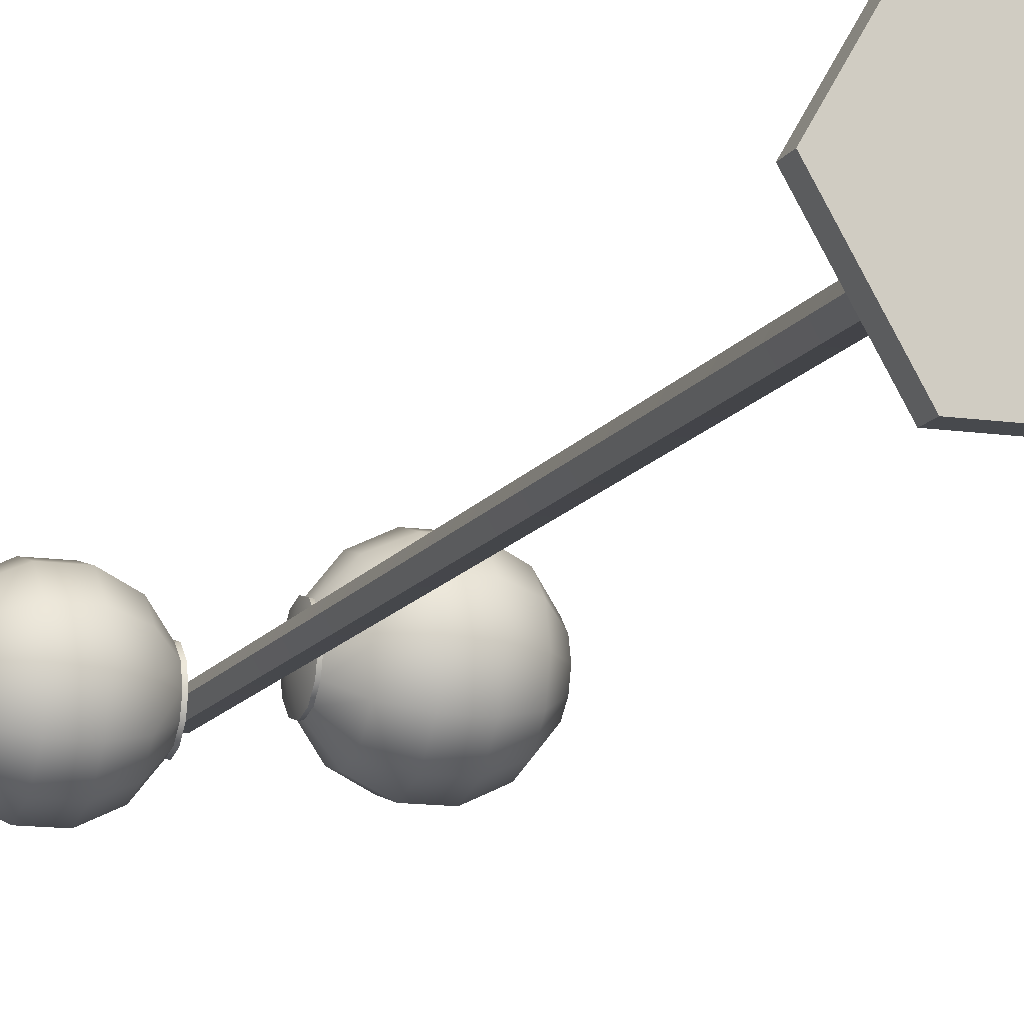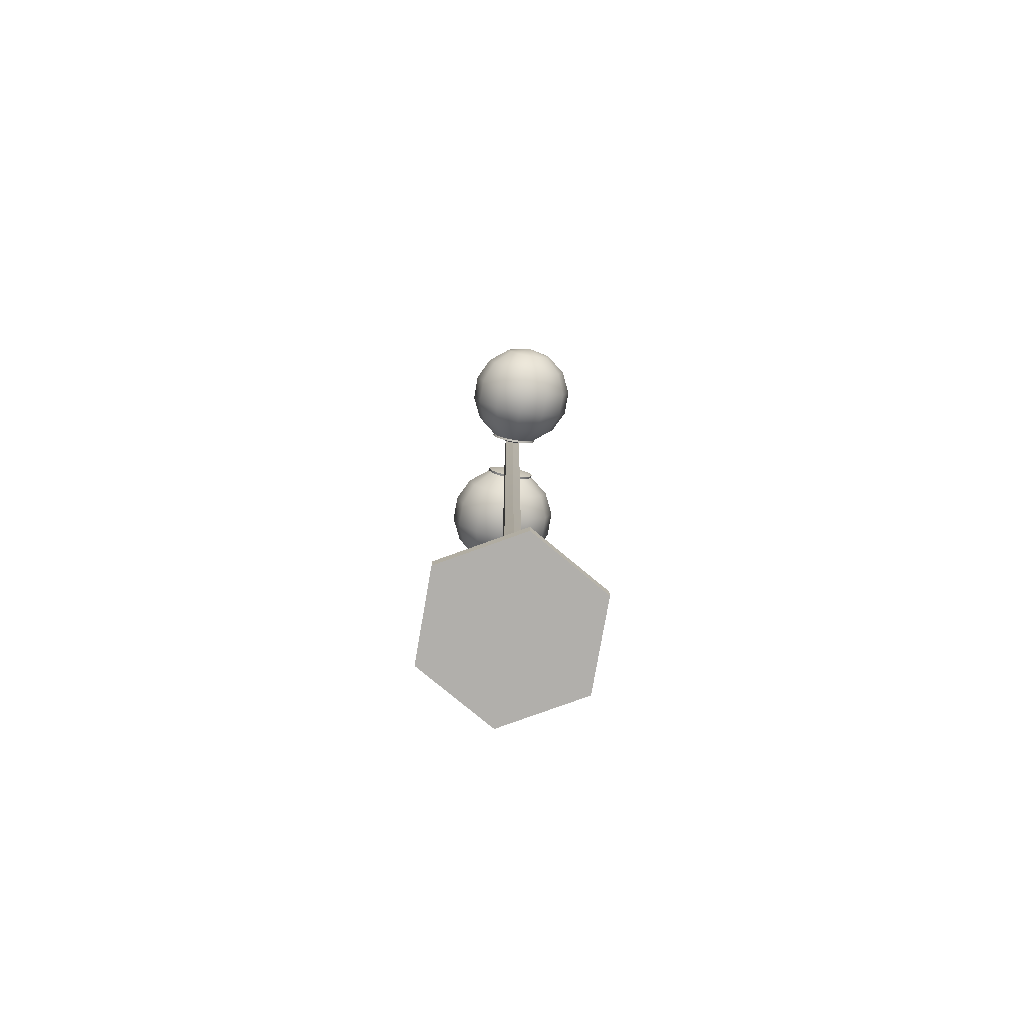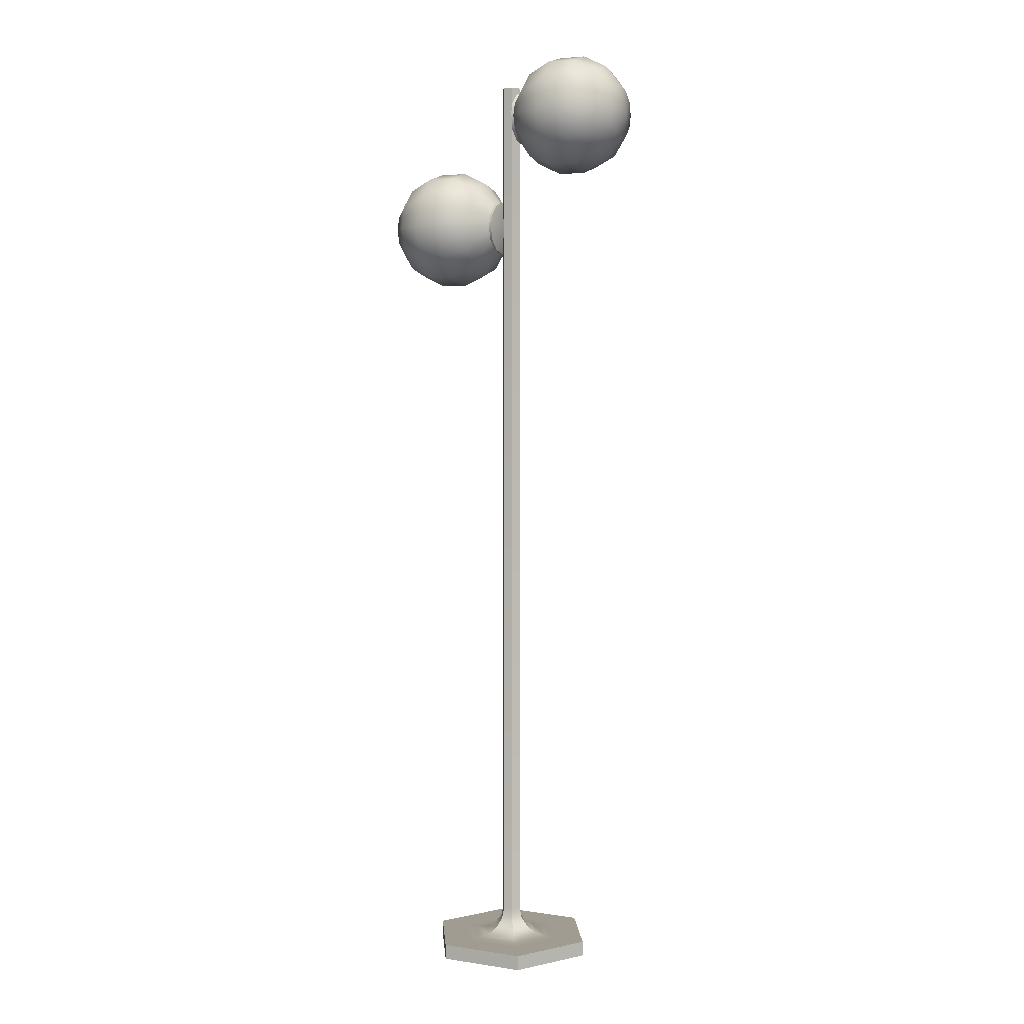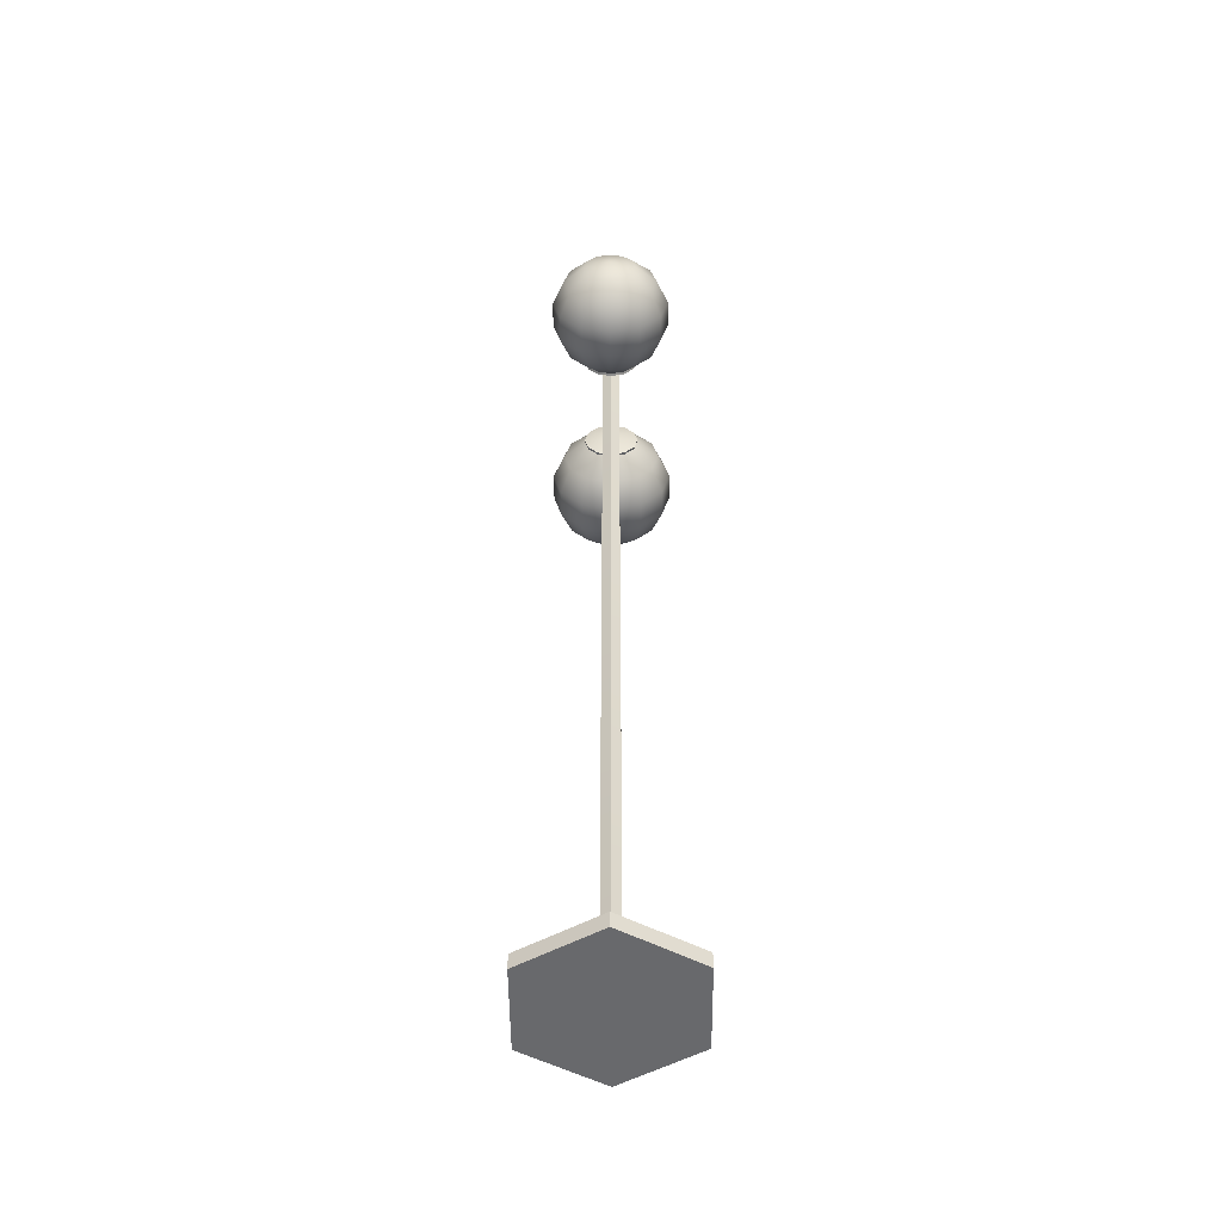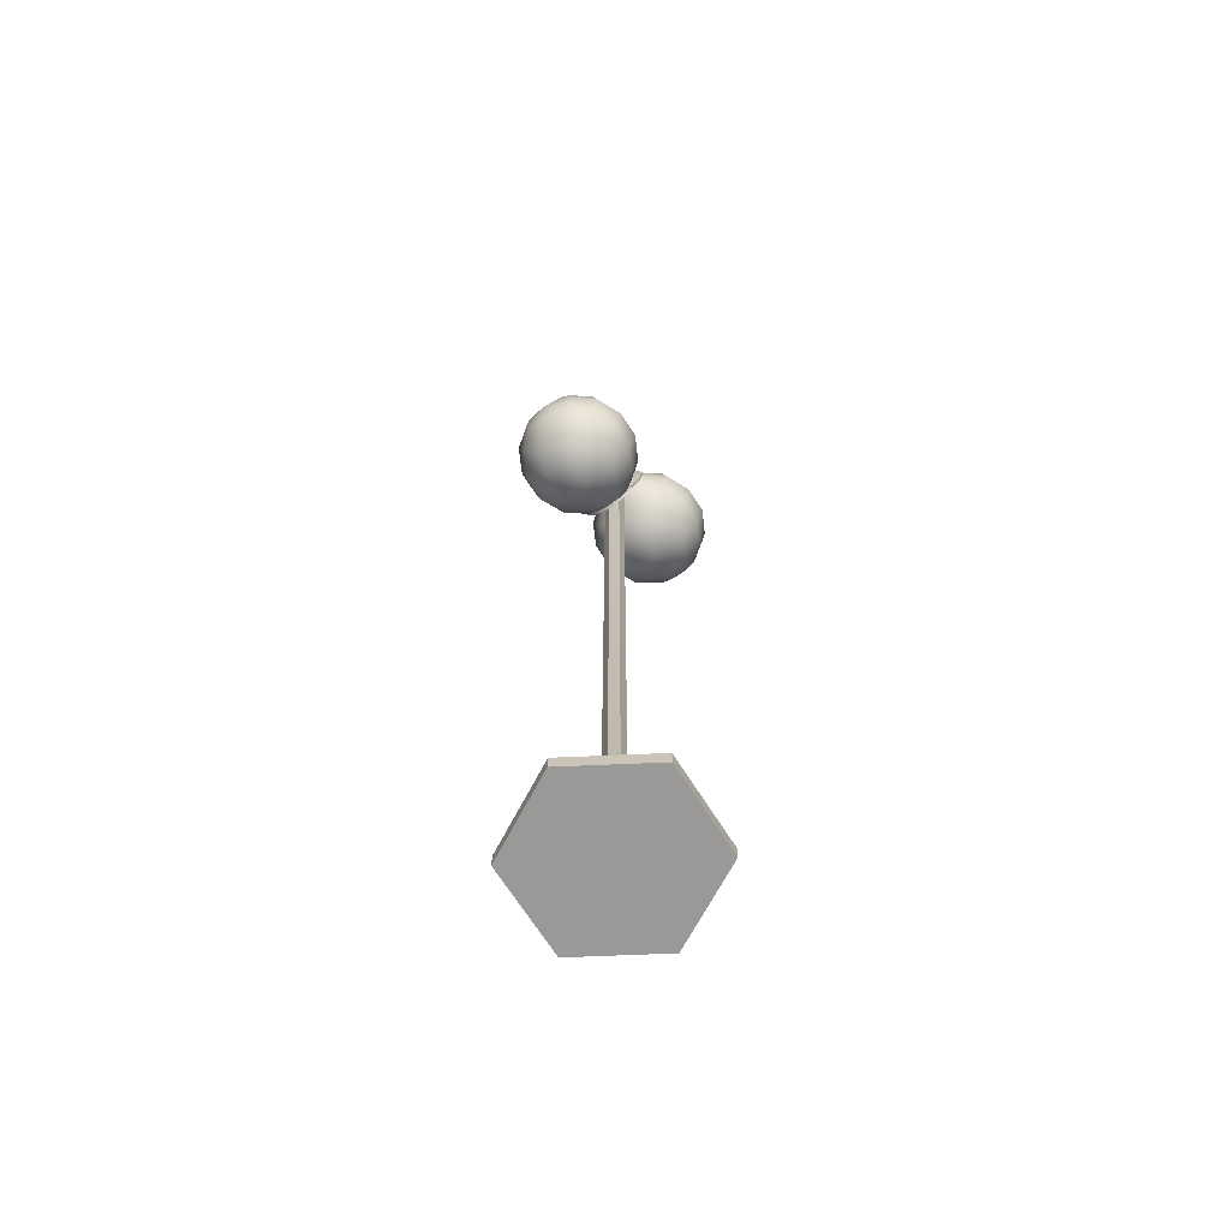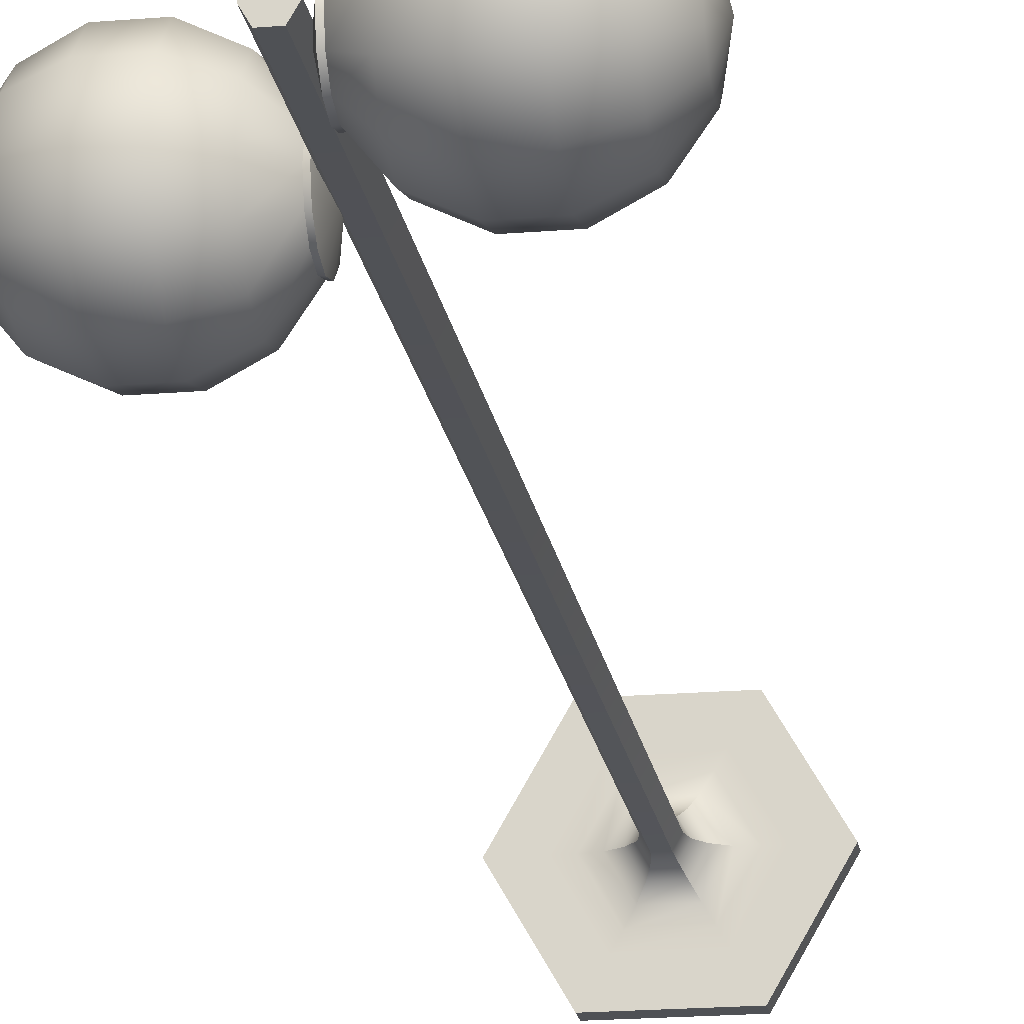
<metadata>
{"format":"obj","ext":"obj","renderer":"f3d","projection":"perspective","resolution":1024,"background":"white","views":[{"elev":-12.3,"azim":-19.5,"up":"+Z"},{"elev":-78.3,"azim":-99.9,"up":"+Y"},{"elev":4.5,"azim":-154.3,"up":"+Y"},{"elev":-52.7,"azim":-89.5,"up":"+Y"},{"elev":-69.0,"azim":122.3,"up":"+Y"},{"elev":-19.5,"azim":-171.1,"up":"+Z"}]}
</metadata>
<code>
o floor_lamp.013
v 0.1256 0.9854 0.1944
v 0.4354 0.9854 0.1944
v 0.5043 0.9854 0.108
v 0.05661 0.9315 0.09355
v 0.1256 0.8882 0.1684
v 0.2252 0.8643 0.21
v 0.3358 0.8643 0.21
v 0.4354 0.8882 0.1684
v 0.5043 0.9315 0.09355
v 0.05661 0.892 0.05409
v 0.1256 0.8171 0.09731
v 0.2252 0.7756 0.1213
v 0.3358 0.7756 0.1213
v 0.4354 0.8171 0.09731
v 0.5043 0.892 0.05409
v 0.05661 0.8776 0.000189
v 0.1256 0.7911 0.000189
v 0.2252 0.7431 0.000189
v 0.3358 0.7431 0.000189
v 0.4354 0.7911 0.000189
v 0.5043 0.8776 0.000189
v 0.05661 0.892 -0.05371
v 0.1256 0.8171 -0.09694
v 0.2252 0.7756 -0.1209
v 0.3358 0.7756 -0.1209
v 0.4354 0.8171 -0.09694
v 0.5043 0.892 -0.05371
v 0.05661 0.9315 -0.09317
v 0.1256 0.8882 -0.168
v 0.2252 0.8643 -0.2096
v 0.3358 0.8643 -0.2096
v 0.4354 0.8882 -0.168
v 0.5043 0.9315 -0.09317
v 0.05661 0.9854 -0.1076
v 0.1256 0.9854 -0.1941
v 0.2252 0.9854 -0.242
v 0.3358 0.9854 -0.242
v 0.4354 0.9854 -0.1941
v 0.5043 0.9854 -0.1076
v 0.05661 1.039 -0.09317
v 0.1256 1.083 -0.168
v 0.2252 1.106 -0.2096
v 0.3358 1.106 -0.2096
v 0.4354 1.083 -0.168
v 0.5043 1.039 -0.09317
v 0.05661 1.079 -0.05371
v 0.1256 1.154 -0.09694
v 0.2252 1.195 -0.1209
v 0.3358 1.195 -0.1209
v 0.4354 1.154 -0.09694
v 0.5043 1.079 -0.05371
v 0.05661 1.093 0.000189
v 0.1256 1.18 0.000189
v 0.2252 1.228 0.000189
v 0.3358 1.228 0.000189
v 0.4354 1.18 0.000189
v 0.5043 1.093 0.000189
v 0.05661 1.079 0.05409
v 0.1256 1.154 0.09731
v 0.2252 1.195 0.1213
v 0.3358 1.195 0.1213
v 0.4354 1.154 0.09731
v 0.5043 1.079 0.05409
v 0.05661 1.039 0.09355
v 0.1256 1.083 0.1684
v 0.2252 1.106 0.21
v 0.3358 1.106 0.21
v 0.4354 1.083 0.1684
v 0.5043 1.039 0.09355
v 0.05661 0.9854 0.108
v 0.2252 0.9854 0.2424
v 0.3358 0.9854 0.2424
v 0.5289 0.9854 0.000189
v 0.04612 0.9304 0.09533
v 0.04612 0.8902 0.05512
v 0.04612 0.8755 0.000189
v 0.04612 0.8902 -0.05474
v 0.04612 0.9304 -0.09495
v 0.04612 0.9854 -0.1097
v 0.04612 1.04 -0.09495
v 0.02132 0.9854 0.000189
v 0.04612 1.081 -0.05474
v 0.04612 1.095 0.000189
v 0.04612 1.081 0.05512
v 0.04612 1.04 0.09533
v 0.04612 0.9854 0.1101
v -0.1283 1.448 -0.1941
v -0.4381 1.448 -0.1941
v -0.507 1.448 -0.1076
v -0.05933 1.394 -0.09317
v -0.1283 1.351 -0.168
v -0.2279 1.327 -0.2096
v -0.3385 1.327 -0.2096
v -0.4381 1.351 -0.168
v -0.507 1.394 -0.09317
v -0.05933 1.355 -0.05371
v -0.1283 1.28 -0.09693
v -0.2279 1.238 -0.1209
v -0.3385 1.238 -0.1209
v -0.4381 1.28 -0.09693
v -0.507 1.355 -0.05371
v -0.05933 1.34 0.00019
v -0.1283 1.254 0.00019
v -0.2279 1.206 0.00019
v -0.3385 1.206 0.00019
v -0.4381 1.254 0.00019
v -0.507 1.34 0.00019
v -0.05933 1.355 0.05409
v -0.1283 1.28 0.09731
v -0.2279 1.238 0.1213
v -0.3385 1.238 0.1213
v -0.4381 1.28 0.09731
v -0.507 1.355 0.05409
v -0.05933 1.394 0.09355
v -0.1283 1.351 0.1684
v -0.2279 1.327 0.21
v -0.3385 1.327 0.21
v -0.4381 1.351 0.1684
v -0.507 1.394 0.09355
v -0.05933 1.448 0.108
v -0.1283 1.448 0.1944
v -0.2279 1.448 0.2424
v -0.3385 1.448 0.2424
v -0.4381 1.448 0.1944
v -0.507 1.448 0.108
v -0.05933 1.502 0.09355
v -0.1283 1.545 0.1684
v -0.2279 1.569 0.21
v -0.3385 1.569 0.21
v -0.4381 1.545 0.1684
v -0.507 1.502 0.09355
v -0.05933 1.542 0.05409
v -0.1283 1.616 0.09731
v -0.2279 1.658 0.1213
v -0.3385 1.658 0.1213
v -0.4381 1.616 0.09731
v -0.507 1.542 0.05409
v -0.05933 1.556 0.00019
v -0.1283 1.642 0.00019
v -0.2279 1.69 0.00019
v -0.3385 1.69 0.00019
v -0.4381 1.642 0.00019
v -0.507 1.556 0.00019
v -0.05933 1.542 -0.05371
v -0.1283 1.616 -0.09693
v -0.2279 1.658 -0.1209
v -0.3385 1.658 -0.1209
v -0.4381 1.616 -0.09693
v -0.507 1.542 -0.05371
v -0.05933 1.502 -0.09317
v -0.1283 1.545 -0.168
v -0.2279 1.569 -0.2096
v -0.3385 1.569 -0.2096
v -0.4381 1.545 -0.168
v -0.507 1.502 -0.09317
v -0.05933 1.448 -0.1076
v -0.2279 1.448 -0.242
v -0.3385 1.448 -0.242
v -0.5316 1.448 0.00019
v -0.04884 1.393 -0.09495
v -0.04884 1.353 -0.05474
v -0.04884 1.338 0.00019
v -0.04884 1.353 0.05512
v -0.04884 1.393 0.09534
v -0.04884 1.448 0.1101
v -0.04884 1.503 0.09534
v -0.02404 1.448 0.00019
v -0.04884 1.543 0.05512
v -0.04884 1.558 0.00019
v -0.04884 1.543 -0.05474
v -0.04884 1.503 -0.09495
v -0.04884 1.448 -0.1097
v 0.02108 1.577 0.03447
v -0.01858 1.577 0.03447
v -0.03841 1.577 -0.000174
v -0.01858 1.577 -0.03481
v 0.02108 1.577 -0.03481
v 0.04091 1.577 -0.000174
v 0.02108 -2.179 0.03447
v -0.01858 -2.179 0.03447
v -0.03841 -2.179 -0.000174
v -0.01858 -2.179 -0.03481
v 0.02108 -2.179 -0.03481
v 0.04091 -2.179 -0.000174
v 0.1546 -2.118 0.2631
v 0.3057 -2.118 -0.000175
v -0.1521 -2.118 0.2631
v -0.3032 -2.118 -0.000175
v -0.1521 -2.118 -0.2634
v 0.1546 -2.118 -0.2634
v 0.1753 -2.179 0.2988
v 0.3469 -2.179 -0.000175
v -0.1728 -2.179 0.2988
v -0.3444 -2.179 -0.000175
v -0.1728 -2.179 -0.2992
v 0.1753 -2.179 -0.2992
v 0.02108 -2.006 0.03447
v 0.1129 -2.118 0.1921
v 0.02608 -2.049 0.04302
v 0.0403 -2.085 0.06739
v 0.06159 -2.11 0.1039
v -0.01858 -2.006 0.03447
v -0.1104 -2.118 0.1921
v -0.02357 -2.049 0.04302
v -0.0378 -2.085 0.06739
v -0.0591 -2.11 0.1039
v -0.03841 -2.006 -0.000174
v -0.2204 -2.118 -0.000174
v -0.0483 -2.049 -0.000174
v -0.07648 -2.085 -0.000174
v -0.1186 -2.11 -0.000174
v -0.01858 -2.006 -0.03481
v -0.1104 -2.118 -0.1924
v -0.02357 -2.049 -0.04337
v -0.0378 -2.085 -0.06774
v -0.0591 -2.11 -0.1042
v 0.02108 -2.006 -0.03481
v 0.1129 -2.118 -0.1924
v 0.02608 -2.049 -0.04337
v 0.0403 -2.085 -0.06774
v 0.06159 -2.11 -0.1042
v 0.2229 -2.118 -0.000174
v 0.04091 -2.006 -0.000174
v 0.1211 -2.11 -0.000174
v 0.07898 -2.085 -0.000174
v 0.0508 -2.049 -0.000174
v 0.1753 -2.118 0.2988
v 0.3469 -2.118 -0.000175
v -0.1728 -2.118 0.2988
v -0.3444 -2.118 -0.000175
v -0.1728 -2.118 -0.2992
v 0.1753 -2.118 -0.2992
v 0.08671 -2.118 0.1469
v 0.1709 -2.118 -0.000174
v -0.08421 -2.118 0.1469
v -0.1684 -2.118 -0.000174
v -0.08421 -2.118 -0.1472
v 0.08671 -2.118 -0.1472
f 3 2 8 9
f 72 71 6 7
f 1 70 4 5
f 73 3 9
f 2 72 7 8
f 71 1 5 6
f 58 52 83 84
f 9 8 14 15
f 7 6 12 13
f 5 4 10 11
f 73 9 15
f 8 7 13 14
f 6 5 11 12
f 10 4 74 75
f 15 14 20 21
f 13 12 18 19
f 11 10 16 17
f 73 15 21
f 14 13 19 20
f 12 11 17 18
f 46 40 80 82
f 17 16 22 23
f 73 21 27
f 20 19 25 26
f 18 17 23 24
f 40 34 79 80
f 21 20 26 27
f 19 18 24 25
f 73 27 33
f 26 25 31 32
f 24 23 29 30
f 28 22 77 78
f 27 26 32 33
f 25 24 30 31
f 23 22 28 29
f 32 31 37 38
f 30 29 35 36
f 34 28 78 79
f 33 32 38 39
f 31 30 36 37
f 29 28 34 35
f 73 33 39
f 4 70 86 74
f 39 38 44 45
f 37 36 42 43
f 35 34 40 41
f 73 39 45
f 38 37 43 44
f 36 35 41 42
f 45 44 50 51
f 43 42 48 49
f 41 40 46 47
f 73 45 51
f 44 43 49 50
f 42 41 47 48
f 64 58 84 85
f 49 48 54 55
f 47 46 52 53
f 73 51 57
f 50 49 55 56
f 48 47 53 54
f 52 46 82 83
f 51 50 56 57
f 73 57 63
f 56 55 61 62
f 54 53 59 60
f 22 16 76 77
f 57 56 62 63
f 55 54 60 61
f 53 52 58 59
f 73 63 69
f 62 61 67 68
f 60 59 65 66
f 70 64 85 86
f 63 62 68 69
f 61 60 66 67
f 59 58 64 65
f 66 65 1 71
f 16 10 75 76
f 69 68 2 3
f 67 66 71 72
f 65 64 70 1
f 73 69 3
f 68 67 72 2
f 86 81 74
f 74 81 75
f 75 81 76
f 76 81 77
f 77 81 78
f 78 81 79
f 79 81 80
f 80 81 82
f 82 81 83
f 83 81 84
f 84 81 85
f 85 81 86
f 89 88 94 95
f 158 157 92 93
f 87 156 90 91
f 159 89 95
f 88 158 93 94
f 157 87 91 92
f 144 138 169 170
f 95 94 100 101
f 93 92 98 99
f 91 90 96 97
f 159 95 101
f 94 93 99 100
f 92 91 97 98
f 96 90 160 161
f 101 100 106 107
f 99 98 104 105
f 97 96 102 103
f 159 101 107
f 100 99 105 106
f 98 97 103 104
f 132 126 166 168
f 103 102 108 109
f 159 107 113
f 106 105 111 112
f 104 103 109 110
f 126 120 165 166
f 107 106 112 113
f 105 104 110 111
f 159 113 119
f 112 111 117 118
f 110 109 115 116
f 114 108 163 164
f 113 112 118 119
f 111 110 116 117
f 109 108 114 115
f 118 117 123 124
f 116 115 121 122
f 120 114 164 165
f 119 118 124 125
f 117 116 122 123
f 115 114 120 121
f 159 119 125
f 90 156 172 160
f 125 124 130 131
f 123 122 128 129
f 121 120 126 127
f 159 125 131
f 124 123 129 130
f 122 121 127 128
f 131 130 136 137
f 129 128 134 135
f 127 126 132 133
f 159 131 137
f 130 129 135 136
f 128 127 133 134
f 150 144 170 171
f 135 134 140 141
f 133 132 138 139
f 159 137 143
f 136 135 141 142
f 134 133 139 140
f 138 132 168 169
f 137 136 142 143
f 159 143 149
f 142 141 147 148
f 140 139 145 146
f 108 102 162 163
f 143 142 148 149
f 141 140 146 147
f 139 138 144 145
f 159 149 155
f 148 147 153 154
f 146 145 151 152
f 156 150 171 172
f 149 148 154 155
f 147 146 152 153
f 145 144 150 151
f 152 151 87 157
f 102 96 161 162
f 155 154 88 89
f 153 152 157 158
f 151 150 156 87
f 159 155 89
f 154 153 158 88
f 172 167 160
f 160 167 161
f 161 167 162
f 162 167 163
f 163 167 164
f 164 167 165
f 165 167 166
f 166 167 168
f 168 167 169
f 169 167 170
f 170 167 171
f 171 167 172
f 198 203 187 185
f 173 197 223 178
f 203 208 188 187
f 208 213 189 188
f 213 218 190 189
f 218 222 186 190
f 178 177 176 175 174 173
f 182 181 194 195
f 184 179 180 181 182 183
f 177 217 212 176
f 175 207 202 174
f 222 198 185 186
f 181 180 193 194
f 231 232 196 195
f 230 231 195 194
f 229 230 194 193
f 227 229 193 191
f 232 228 192 196
f 228 227 191 192
f 179 184 192 191
f 183 182 195 196
f 176 212 207 175
f 180 179 191 193
f 178 223 217 177
f 184 183 196 192
f 233 234 224 201
f 201 224 225 200
f 200 225 226 199
f 199 226 223 197
f 197 202 204 199
f 199 204 205 200
f 200 205 206 201
f 201 206 235 233
f 202 207 209 204
f 204 209 210 205
f 205 210 211 206
f 206 211 236 235
f 207 212 214 209
f 209 214 215 210
f 210 215 216 211
f 211 216 237 236
f 212 217 219 214
f 214 219 220 215
f 215 220 221 216
f 216 221 238 237
f 217 223 226 219
f 219 226 225 220
f 220 225 224 221
f 221 224 234 238
f 174 202 197 173
f 186 185 227 228
f 185 187 229 227
f 187 188 230 229
f 188 189 231 230
f 189 190 232 231
f 190 186 228 232
f 198 222 234 233
f 203 198 233 235
f 208 203 235 236
f 213 208 236 237
f 218 213 237 238
f 222 218 238 234

</code>
